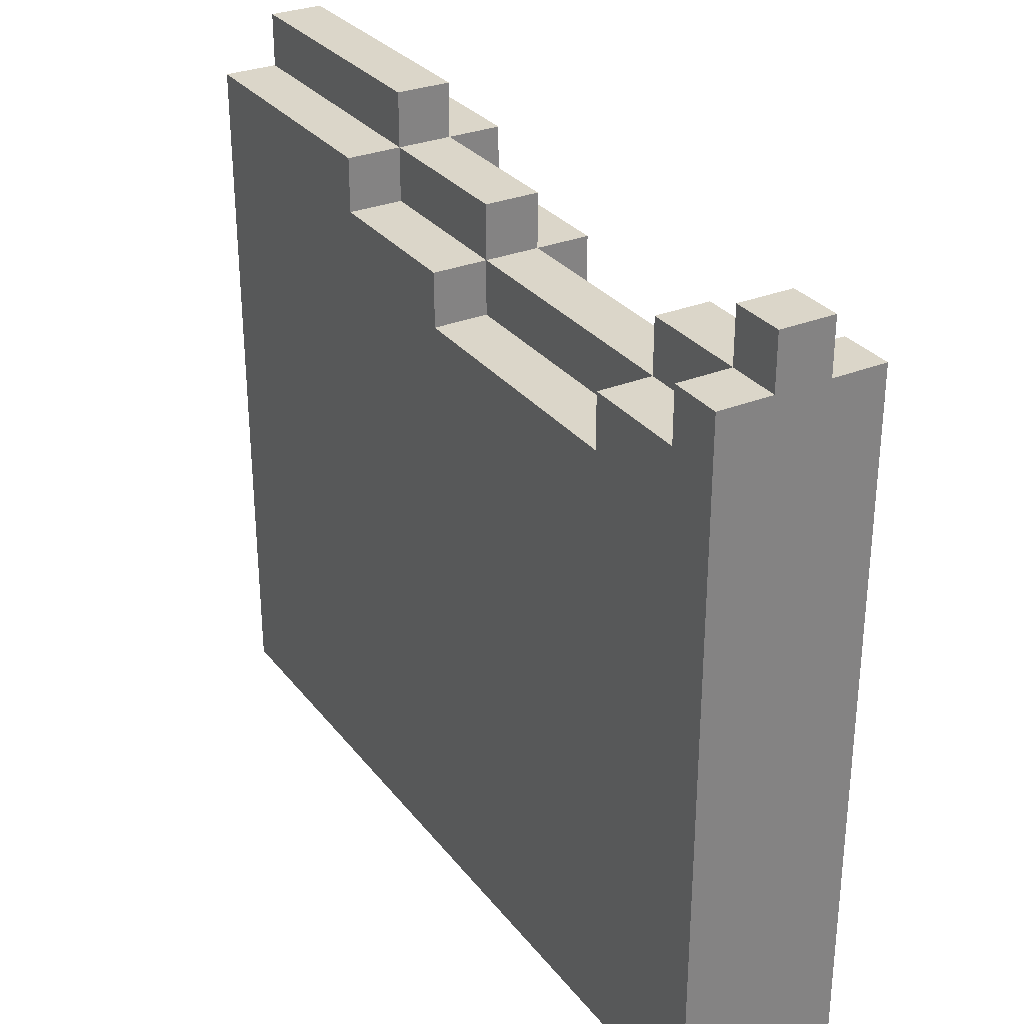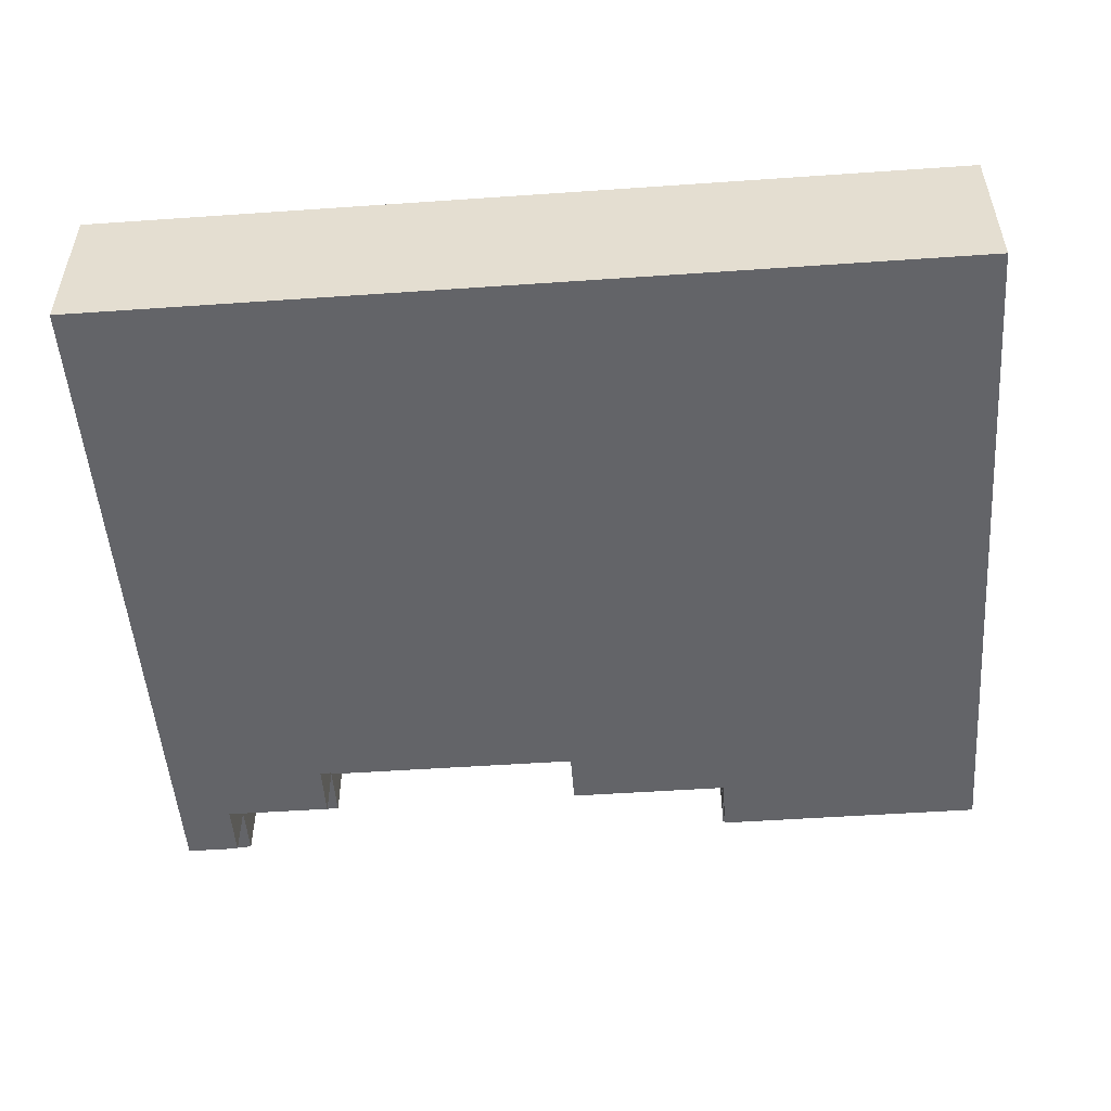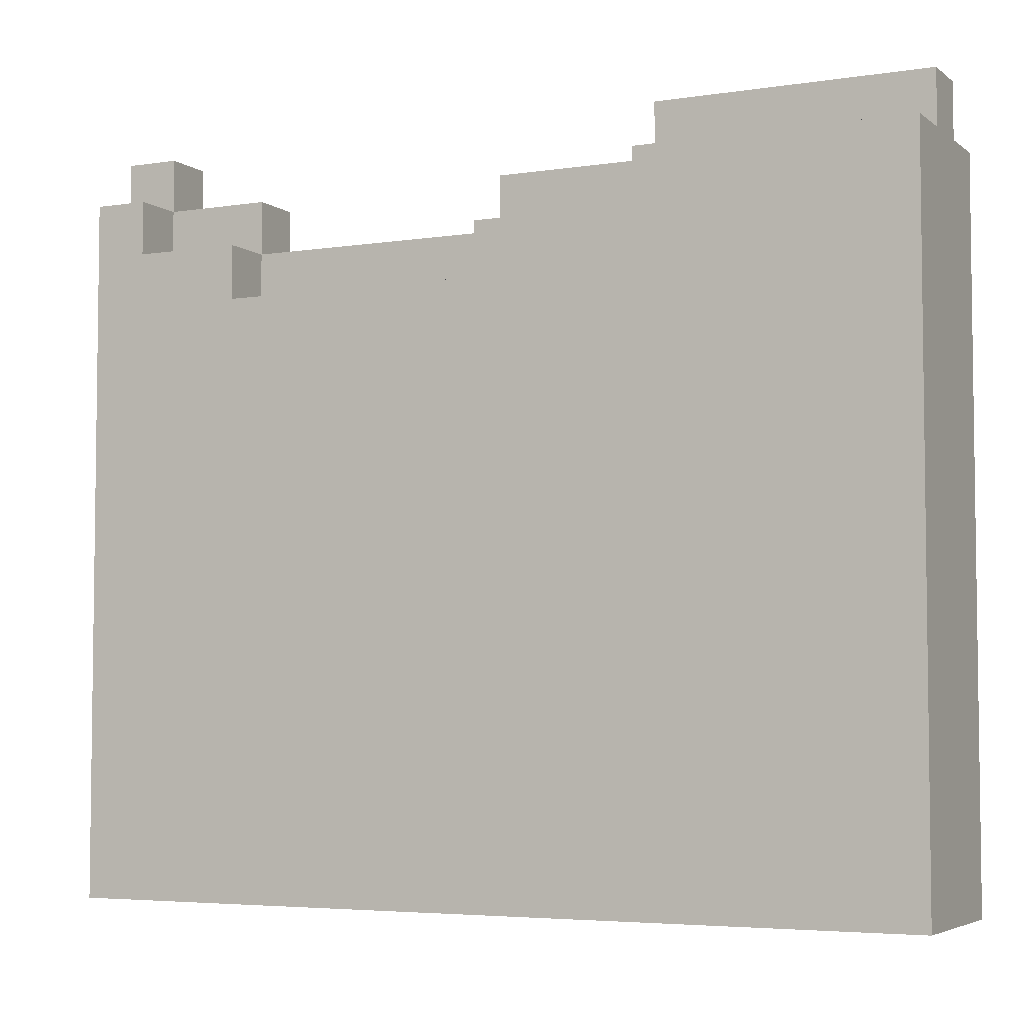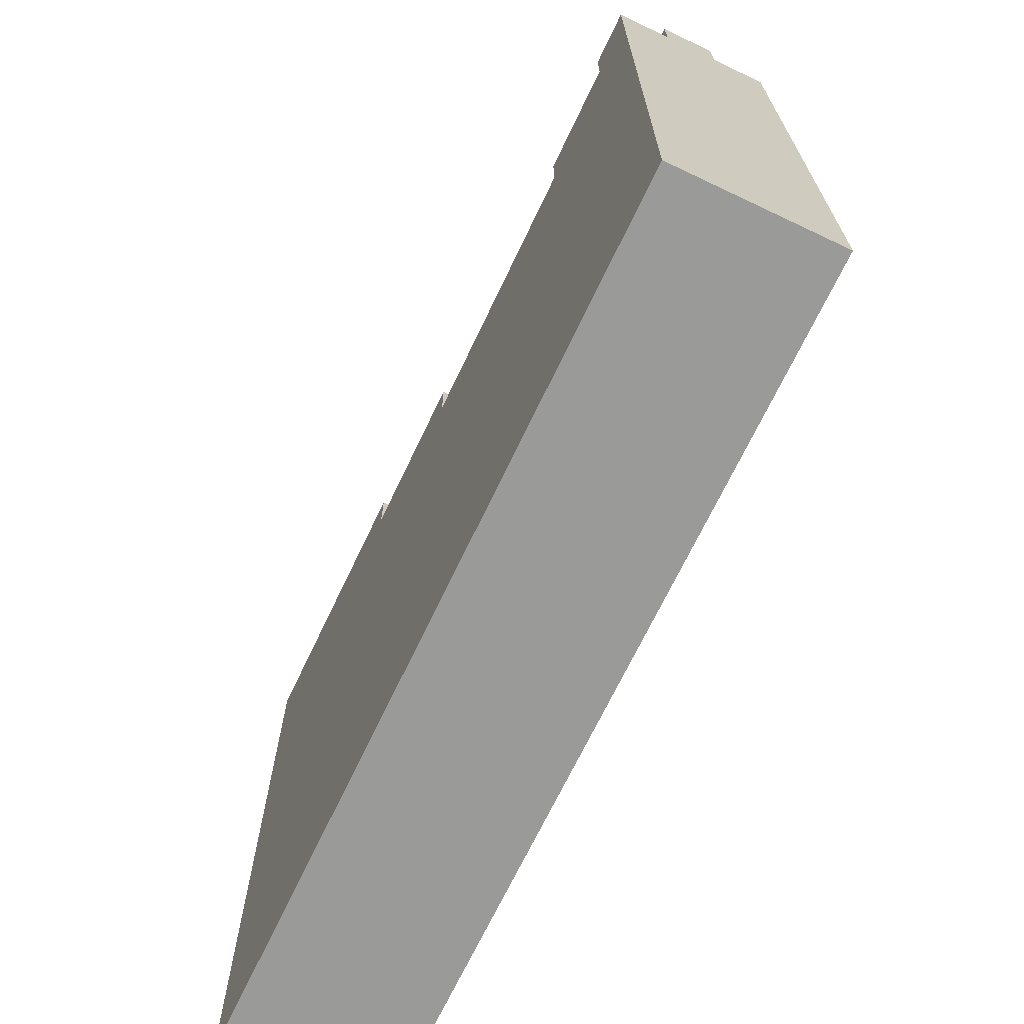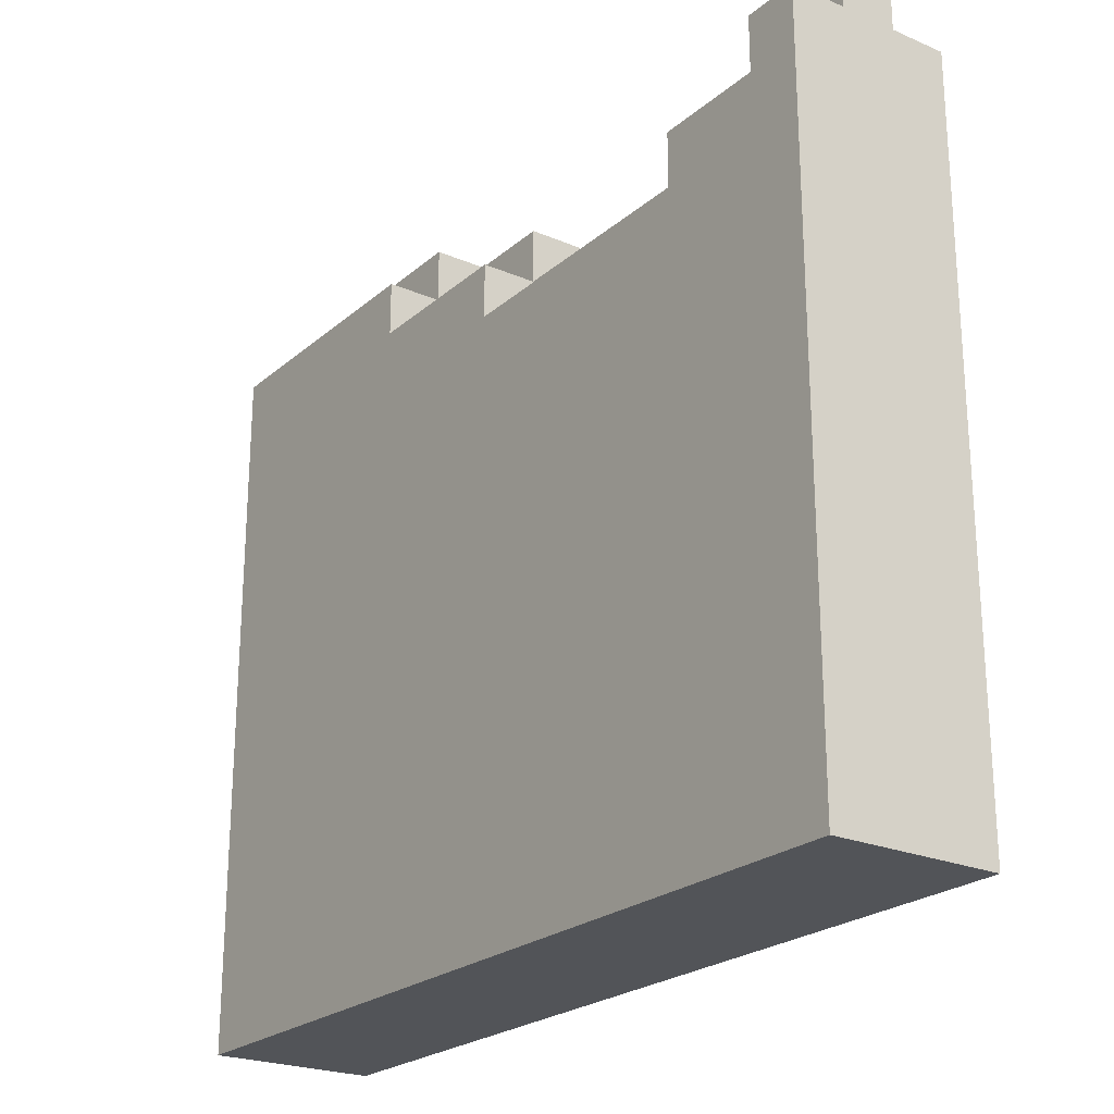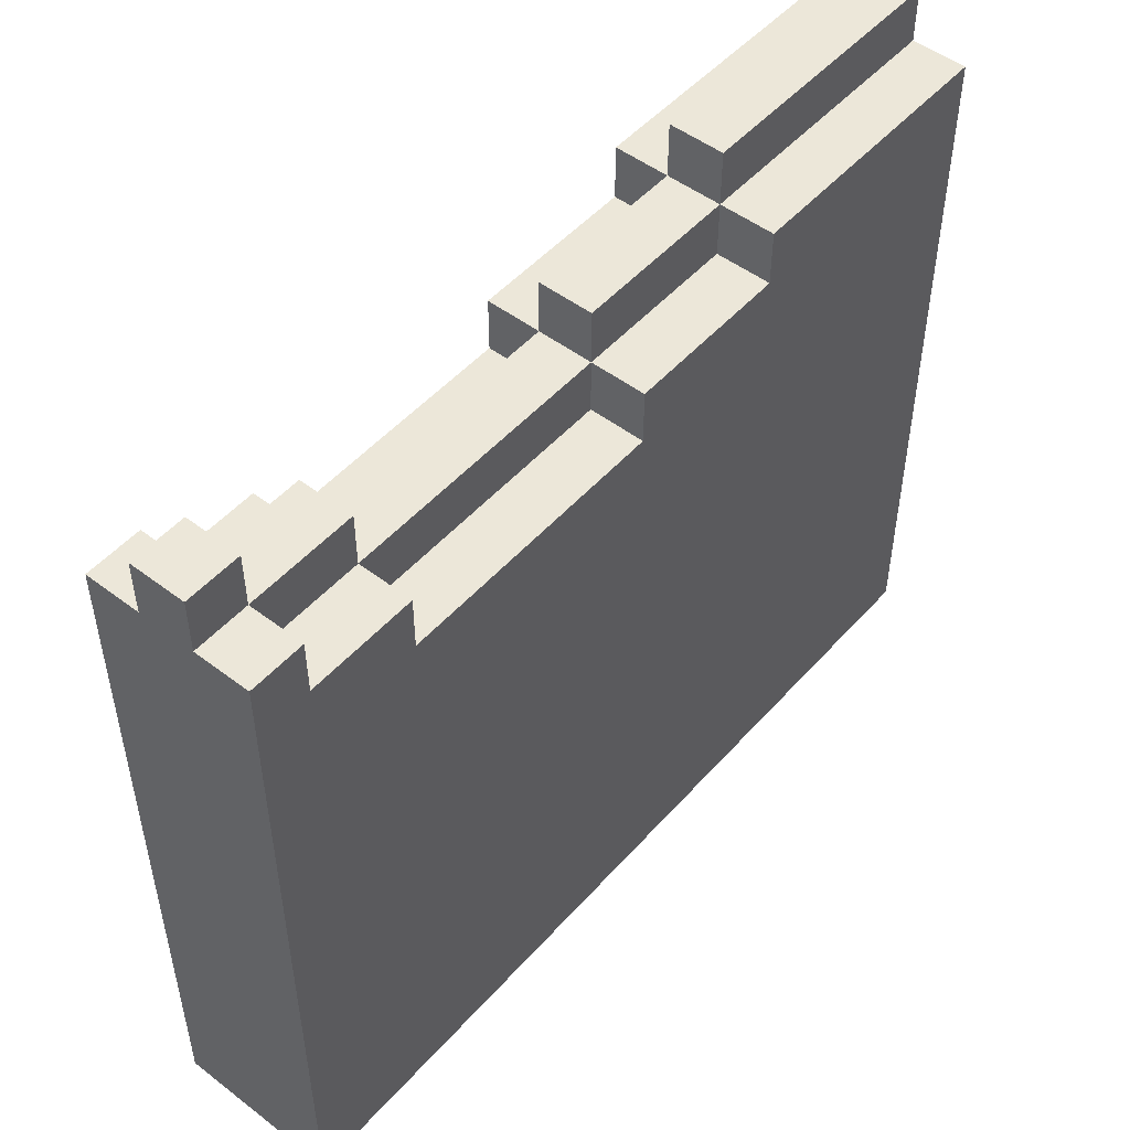
<metadata>
{"format":"obj","ext":"obj","renderer":"f3d","projection":"perspective","resolution":1024,"background":"white","views":[{"elev":30.0,"azim":-120.7,"up":"+Y"},{"elev":-51.3,"azim":4.3,"up":"+Z"},{"elev":-4.7,"azim":26.2,"up":"+Y"},{"elev":-69.2,"azim":-115.4,"up":"+Y"},{"elev":-23.3,"azim":-125.7,"up":"+Y"},{"elev":50.1,"azim":-50.1,"up":"+Y"}]}
</metadata>
<code>
v -8 0 1.5
v -8 0 -1.5
v -8 12 1.5
v -8 12 -1.5
v -8 13 1.5
v -8 13 0.5
v -8 13 -0.5
v -8 13 -1.5
v -8 14 0.5
v -8 14 -0.5
f -8 -9 -10
f -7 -9 -8
f -6 -7 -8
f -5 -7 -6
f -4 -7 -5
f -3 -7 -4
f -2 -4 -5
f -1 -4 -2
v 0 11 1.5
v 0 11 0.5
v 0 11 -0.5
v 0 11 -1.5
v 0 12 1.5
v 0 12 0.5
v 0 12 -0.5
v 0 12 -1.5
v 0 13 0.5
v 0 13 -0.5
f -6 -9 -10
f -5 -9 -6
f -4 -7 -8
f -3 -7 -4
f -2 -4 -5
f -1 -4 -2
v 3 12 1.5
v 3 12 0.5
v 3 12 -0.5
v 3 12 -1.5
v 3 13 1.5
v 3 13 0.5
v 3 13 -0.5
v 3 13 -1.5
v 3 14 0.5
v 3 14 -0.5
f -6 -9 -10
f -5 -9 -6
f -4 -7 -8
f -3 -7 -4
f -2 -4 -5
f -1 -4 -2
v -7 12 1.5
v -7 12 0.5
v -7 12 -0.5
v -7 12 -1.5
v -7 13 1.5
v -7 13 0.5
v -7 13 -0.5
v -7 13 -1.5
v -7 14 0.5
v -7 14 -0.5
f -10 -9 -6
f -6 -9 -5
f -8 -7 -4
f -4 -7 -3
f -5 -4 -2
f -2 -4 -1
v -5 11 1.5
v -5 11 0.5
v -5 11 -0.5
v -5 11 -1.5
v -5 12 1.5
v -5 12 0.5
v -5 12 -0.5
v -5 12 -1.5
v -5 13 0.5
v -5 13 -0.5
f -10 -9 -6
f -6 -9 -5
f -8 -7 -4
f -4 -7 -3
f -5 -4 -2
f -2 -4 -1
v 8 0 1.5
v 8 0 -1.5
v 8 13 1.5
v 8 13 0.5
v 8 13 -0.5
v 8 13 -1.5
v 8 14 0.5
v 8 14 -0.5
f -8 -7 -6
f -6 -7 -5
f -5 -7 -4
f -4 -7 -3
f -5 -4 -2
f -2 -4 -1
v -8 0 1.5
v -8 12 1.5
v -8 13 1.5
v -7 12 1.5
v -7 13 1.5
v -6 11 1.5
v -6 12 1.5
v -5 11 1.5
v -5 12 1.5
v -4 10 1.5
v -4 11 1.5
v -1 10 1.5
v -1 11 1.5
v 0 11 1.5
v 0 12 1.5
v 2 11 1.5
v 2 12 1.5
v 3 12 1.5
v 3 13 1.5
v 5 12 1.5
v 5 13 1.5
v 8 0 1.5
v 8 13 1.5
f -20 -22 -23
f -20 -21 -22
f -19 -21 -20
f -18 -20 -23
f -17 -20 -18
f -16 -18 -23
f -16 -17 -18
f -15 -17 -16
f -14 -16 -23
f -13 -16 -14
f -12 -14 -23
f -12 -13 -14
f -11 -13 -12
f -10 -11 -12
f -8 -10 -12
f -8 -9 -10
f -7 -9 -8
f -6 -7 -8
f -4 -6 -8
f -4 -5 -6
f -3 -5 -4
f -2 -12 -23
f -2 -8 -12
f -2 -3 -4
f -2 -4 -8
f -1 -3 -2
v -8 13 0.5
v -8 14 0.5
v -7 12 0.5
v -7 13 0.5
v -7 14 0.5
v -6 12 0.5
v -5 11 0.5
v -5 12 0.5
v -5 13 0.5
v -4 11 0.5
v -1 11 0.5
v 0 11 0.5
v 0 12 0.5
v 0 13 0.5
v 2 12 0.5
v 3 12 0.5
v 3 13 0.5
v 3 14 0.5
v 5 13 0.5
v 8 13 0.5
v 8 14 0.5
f -18 -20 -21
f -17 -20 -18
f -16 -18 -19
f -14 -18 -16
f -13 -18 -14
f -12 -14 -15
f -11 -14 -12
f -10 -14 -11
f -9 -14 -10
f -7 -8 -9
f -6 -8 -7
f -5 -8 -6
f -3 -4 -5
f -2 -4 -3
f -1 -4 -2
v -8 13 -0.5
v -8 14 -0.5
v -7 12 -0.5
v -7 13 -0.5
v -7 14 -0.5
v -6 12 -0.5
v -5 11 -0.5
v -5 12 -0.5
v -5 13 -0.5
v -4 11 -0.5
v -1 11 -0.5
v 0 11 -0.5
v 0 12 -0.5
v 0 13 -0.5
v 2 12 -0.5
v 3 12 -0.5
v 3 13 -0.5
v 3 14 -0.5
v 5 13 -0.5
v 8 13 -0.5
v 8 14 -0.5
f -21 -20 -18
f -18 -20 -17
f -19 -18 -16
f -16 -18 -14
f -14 -18 -13
f -15 -14 -12
f -12 -14 -11
f -11 -14 -10
f -10 -14 -9
f -9 -8 -7
f -7 -8 -6
f -6 -8 -5
f -5 -4 -3
f -3 -4 -2
f -2 -4 -1
v -8 0 -1.5
v -8 12 -1.5
v -8 13 -1.5
v -7 12 -1.5
v -7 13 -1.5
v -6 11 -1.5
v -6 12 -1.5
v -5 11 -1.5
v -5 12 -1.5
v -4 10 -1.5
v -4 11 -1.5
v -1 10 -1.5
v -1 11 -1.5
v 0 11 -1.5
v 0 12 -1.5
v 2 11 -1.5
v 2 12 -1.5
v 3 12 -1.5
v 3 13 -1.5
v 5 12 -1.5
v 5 13 -1.5
v 8 0 -1.5
v 8 13 -1.5
f -23 -22 -20
f -22 -21 -20
f -20 -21 -19
f -23 -20 -18
f -18 -20 -17
f -23 -18 -16
f -18 -17 -16
f -16 -17 -15
f -23 -16 -14
f -14 -16 -13
f -23 -14 -12
f -14 -13 -12
f -12 -13 -11
f -12 -11 -10
f -12 -10 -8
f -10 -9 -8
f -8 -9 -7
f -8 -7 -6
f -8 -6 -4
f -6 -5 -4
f -4 -5 -3
f -23 -12 -2
f -12 -8 -2
f -4 -3 -2
f -8 -4 -2
f -2 -3 -1
v -8 0 1.5
v 8 0 1.5
v -8 0 -1.5
v 8 0 -1.5
f -2 -3 -4
f -1 -3 -2
v -5 11 1.5
v -4 11 1.5
v -1 11 1.5
v 0 11 1.5
v -5 11 0.5
v -4 11 0.5
v -1 11 0.5
v 0 11 0.5
v -5 11 -0.5
v -4 11 -0.5
v -1 11 -0.5
v 0 11 -0.5
v -5 11 -1.5
v -4 11 -1.5
v -1 11 -1.5
v 0 11 -1.5
f -16 -15 -12
f -15 -14 -11
f -12 -15 -11
f -14 -13 -10
f -11 -14 -10
f -10 -13 -9
f -8 -7 -4
f -7 -6 -3
f -4 -7 -3
f -6 -5 -2
f -3 -6 -2
f -2 -5 -1
v -7 12 1.5
v -6 12 1.5
v -5 12 1.5
v 0 12 1.5
v 2 12 1.5
v 3 12 1.5
v -7 12 0.5
v -6 12 0.5
v -5 12 0.5
v 0 12 0.5
v 2 12 0.5
v 3 12 0.5
v -7 12 -0.5
v -6 12 -0.5
v -5 12 -0.5
v 0 12 -0.5
v 2 12 -0.5
v 3 12 -0.5
v -7 12 -1.5
v -6 12 -1.5
v -5 12 -1.5
v 0 12 -1.5
v 2 12 -1.5
v 3 12 -1.5
f -24 -23 -18
f -23 -22 -17
f -18 -23 -17
f -17 -22 -16
f -21 -20 -15
f -20 -19 -14
f -15 -20 -14
f -14 -19 -13
f -16 -15 -10
f -10 -15 -9
f -12 -11 -6
f -11 -10 -5
f -6 -11 -5
f -5 -10 -4
f -9 -8 -3
f -8 -7 -2
f -3 -8 -2
f -2 -7 -1
v -8 13 1.5
v -7 13 1.5
v 3 13 1.5
v 5 13 1.5
v 8 13 1.5
v -8 13 0.5
v -7 13 0.5
v -5 13 0.5
v 0 13 0.5
v 3 13 0.5
v 5 13 0.5
v 8 13 0.5
v -8 13 -0.5
v -7 13 -0.5
v -5 13 -0.5
v 0 13 -0.5
v 3 13 -0.5
v 5 13 -0.5
v 8 13 -0.5
v -8 13 -1.5
v -7 13 -1.5
v 3 13 -1.5
v 5 13 -1.5
v 8 13 -1.5
f -24 -23 -19
f -19 -23 -18
f -22 -21 -15
f -21 -20 -14
f -15 -21 -14
f -14 -20 -13
f -18 -17 -11
f -11 -17 -10
f -16 -15 -9
f -9 -15 -8
f -12 -11 -5
f -5 -11 -4
f -8 -7 -3
f -7 -6 -2
f -3 -7 -2
f -2 -6 -1
v -8 14 0.5
v -7 14 0.5
v 3 14 0.5
v 8 14 0.5
v -8 14 -0.5
v -7 14 -0.5
v 3 14 -0.5
v 8 14 -0.5
f -8 -7 -4
f -4 -7 -3
f -6 -5 -2
f -2 -5 -1

</code>
